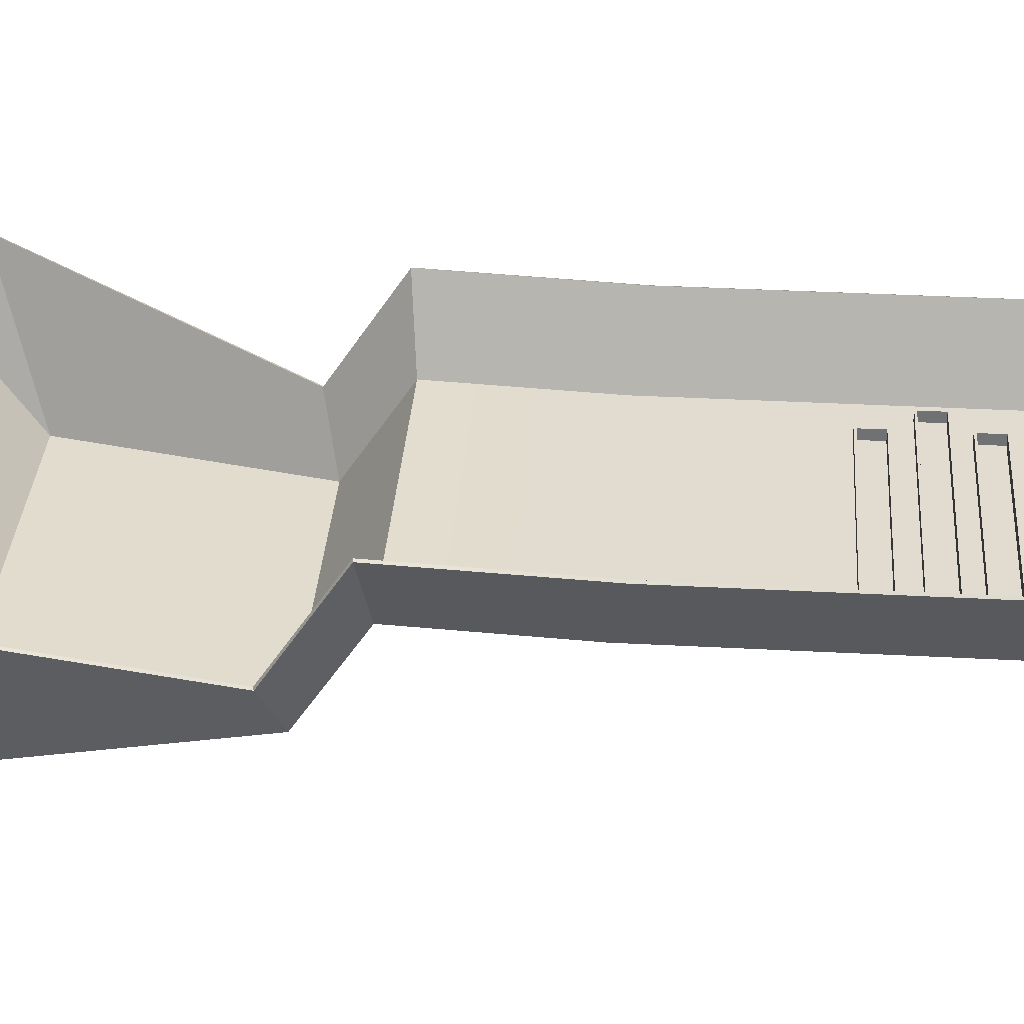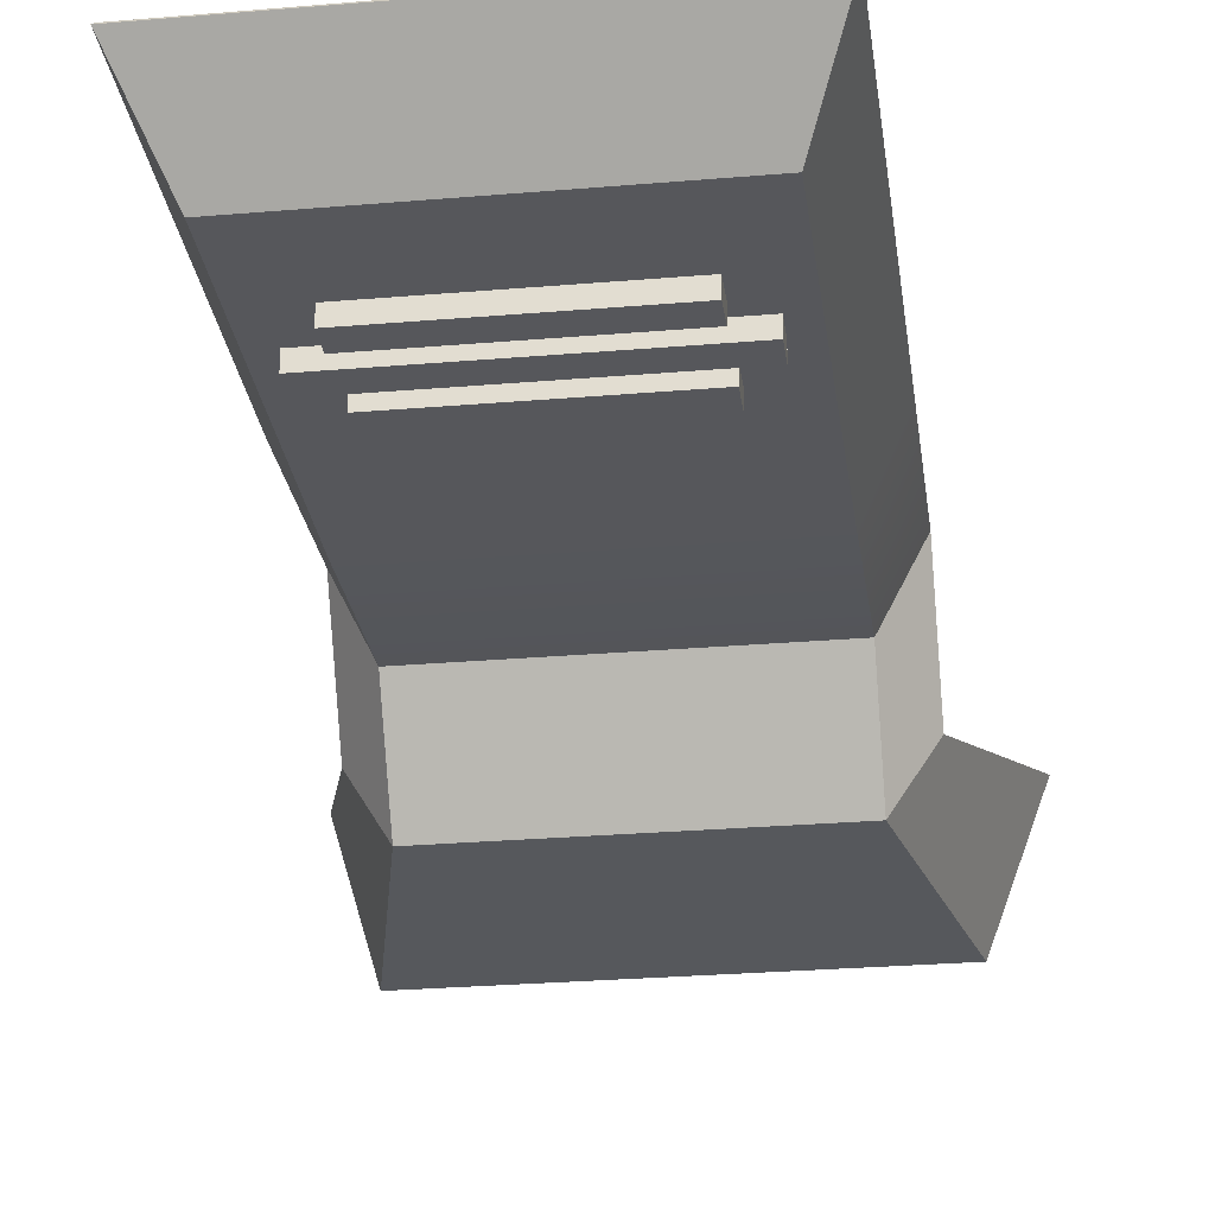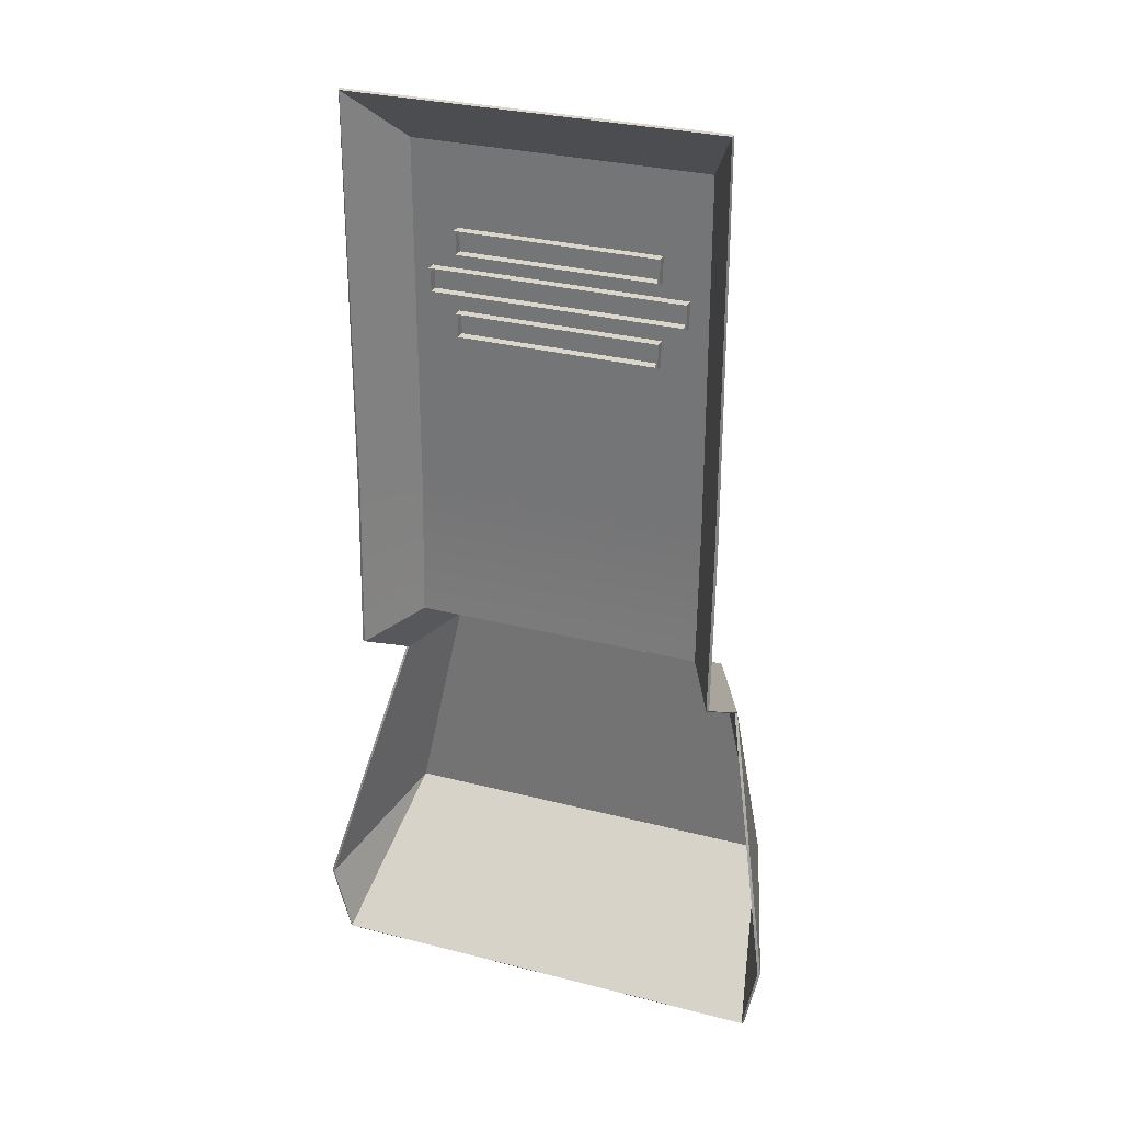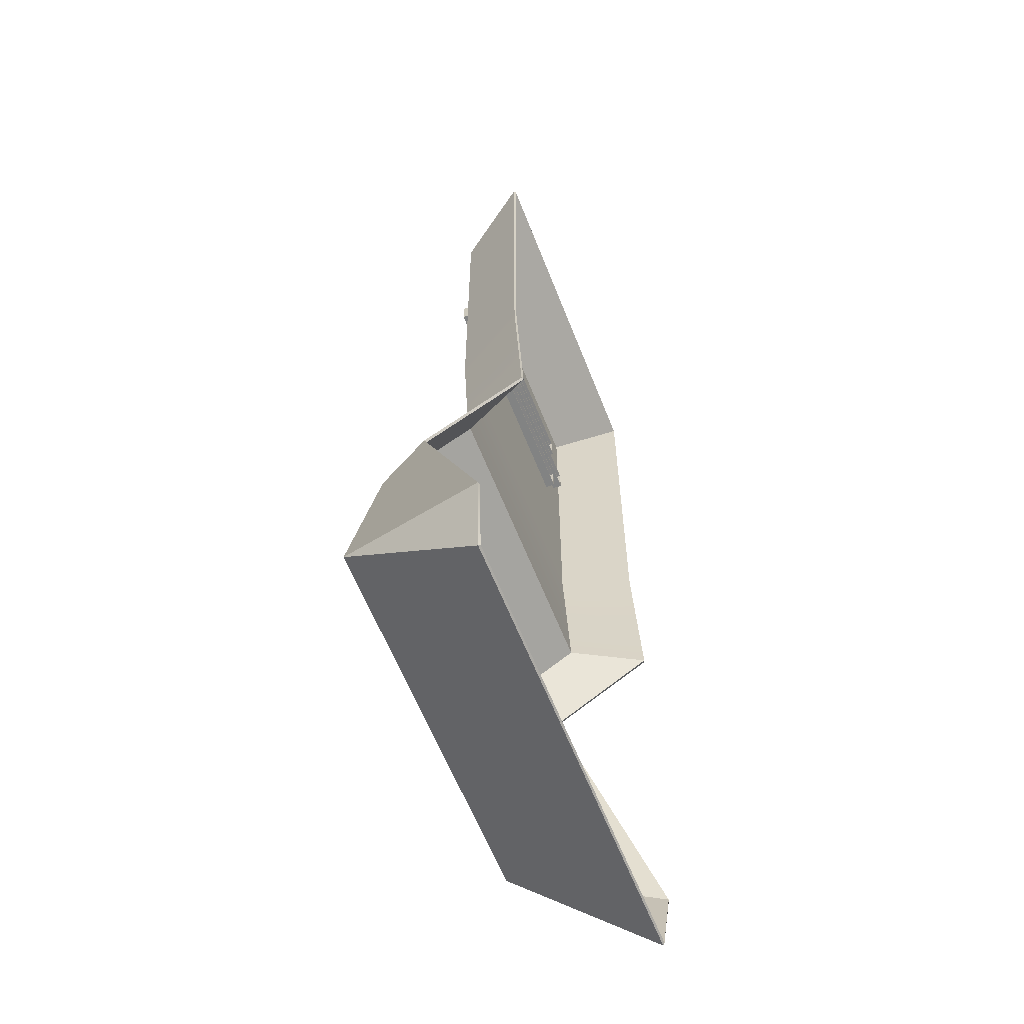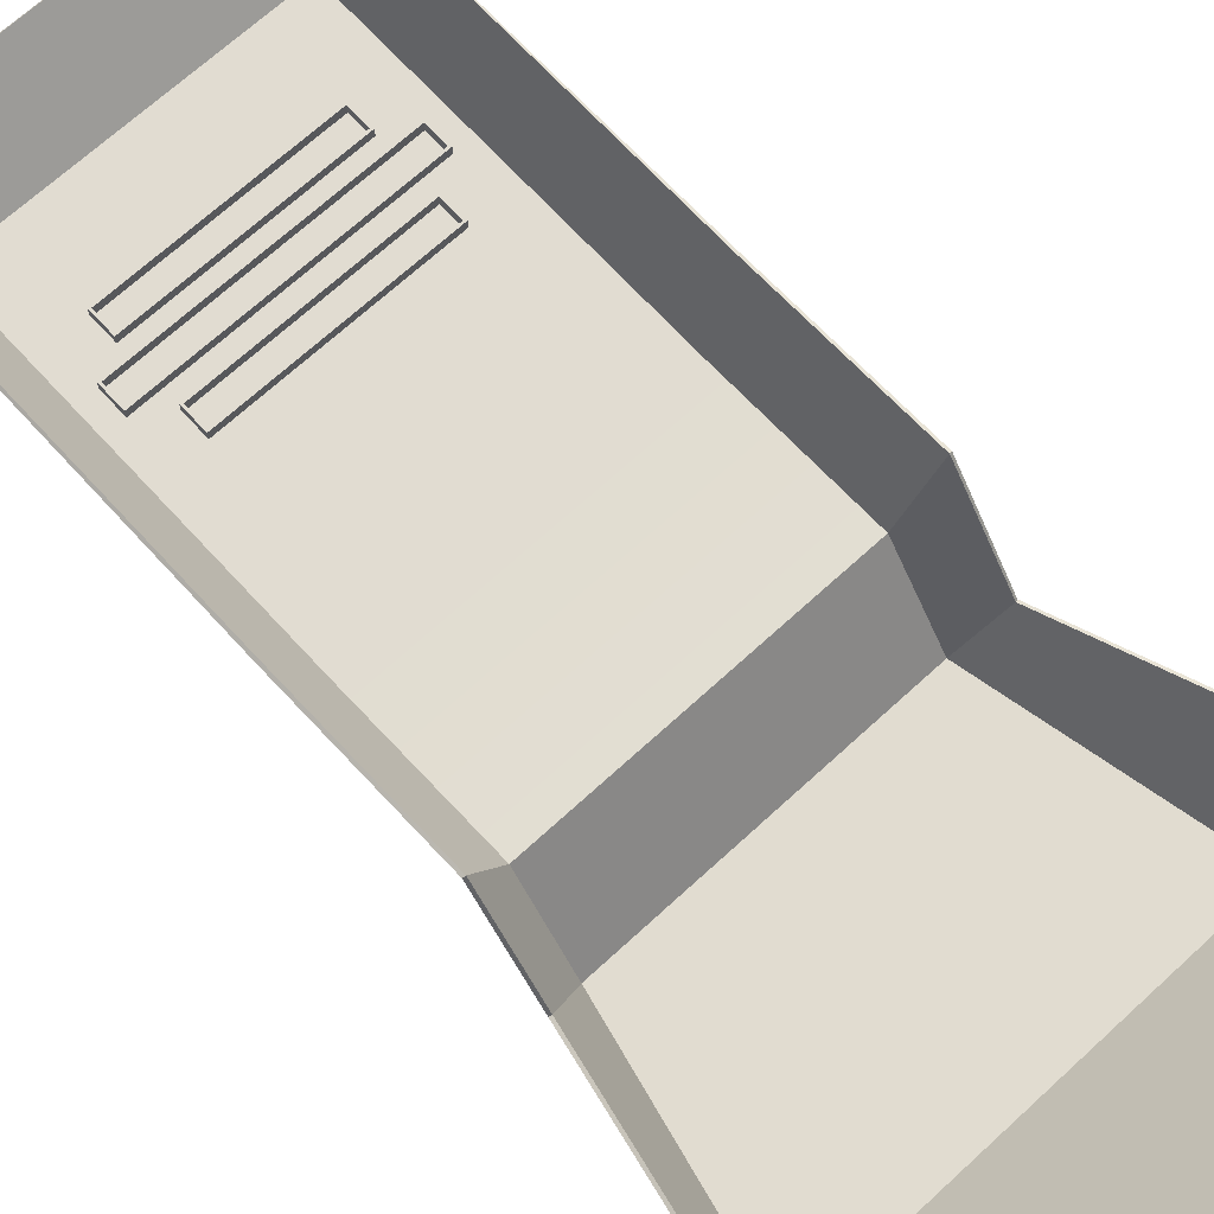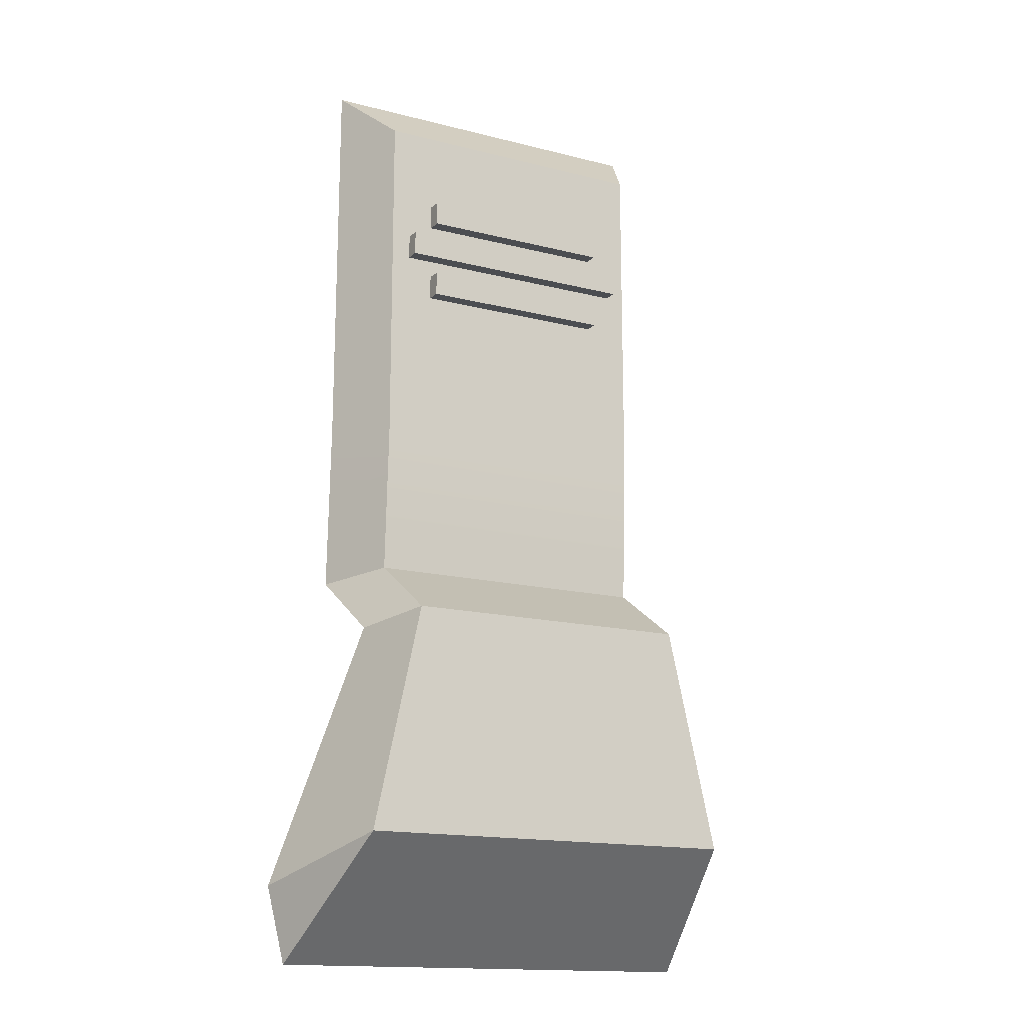
<metadata>
{"format":"obj","ext":"obj","renderer":"f3d","projection":"perspective","resolution":1024,"background":"white","views":[{"elev":34.2,"azim":94.2,"up":"+Z"},{"elev":-27.2,"azim":-172.5,"up":"+Z"},{"elev":29.8,"azim":20.7,"up":"+Y"},{"elev":-61.3,"azim":-68.5,"up":"+Y"},{"elev":69.1,"azim":-42.6,"up":"+Z"},{"elev":-15.3,"azim":151.4,"up":"+Y"}]}
</metadata>
<code>
g Object366
v -0.2044 -0.4344 0.0528
v -0.1769 -0.3256 -0.07596
v -0.2194 -0.3651 0.05754
v 0.1769 -0.3255 -0.07595
v 0.2044 -0.4344 0.0528
v 0.2193 -0.3651 0.05751
v -0.1755 -0.3249 -0.07398
v -0.2033 -0.4329 0.05437
v -0.217 -0.365 0.05833
v 0.2033 -0.4329 0.05437
v 0.1755 -0.3249 -0.07398
v 0.217 -0.365 0.05833
v -0.1769 -0.3256 -0.07596
v 0.1769 -0.3255 -0.07595
v 0.1324 -0.1225 -0.07394
v -0.1323 -0.1224 -0.07394
v 0.1325 -0.06977 0.007888
v -0.1325 -0.06977 0.007888
v -0.1323 -0.1224 -0.07394
v 0.1324 -0.1225 -0.07394
v 0.2044 -0.4344 0.0528
v -0.1769 -0.3256 -0.07596
v -0.2044 -0.4344 0.0528
v 0.1769 -0.3255 -0.07595
v 0.1321 0.3791 0.001702
v -0.1321 0.3791 0.001702
v -0.1323 0.0645 0.001673
v 0.1323 0.0645 0.001673
v 0.1325 -0.06977 0.007888
v -0.1325 -0.06977 0.007888
v -0.1644 -0.1356 -0.0195
v -0.2194 -0.3651 0.05754
v -0.1769 -0.3256 -0.07596
v -0.1323 -0.1224 -0.07394
v 0.1769 -0.3255 -0.07595
v 0.2193 -0.3651 0.05751
v 0.1644 -0.1358 -0.01964
v 0.1324 -0.1225 -0.07394
v 0.1324 -0.1225 -0.07394
v 0.1644 -0.1358 -0.01964
v 0.1325 -0.06977 0.007888
v 0.1642 -0.07625 0.07295
v -0.1644 -0.1356 -0.0195
v -0.1323 -0.1224 -0.07394
v -0.1325 -0.06977 0.007888
v -0.1642 -0.07625 0.07295
v -0.1321 0.3791 0.001702
v -0.1631 0.4342 0.06566
v -0.1642 0.07689 0.0663
v -0.1323 0.0645 0.001673
v -0.1642 -0.07625 0.07295
v -0.1325 -0.06977 0.007888
v 0.1631 0.4342 0.06566
v 0.1321 0.3791 0.001702
v 0.1642 0.07689 0.0663
v 0.1323 0.0645 0.001673
v 0.1642 -0.07625 0.07295
v 0.1325 -0.06977 0.007888
v -0.1631 0.4342 0.06566
v -0.1321 0.3791 0.001702
v 0.1321 0.3791 0.001702
v 0.1631 0.4342 0.06566
v 0.09031 0.2825 -0.01154
v -0.09031 0.3045 -0.01154
v -0.09031 0.2825 -0.01154
v 0.09031 0.3045 -0.01154
v 0.09064 0.2821 0.01244
v -0.09031 0.2825 -0.01154
v -0.09064 0.2821 0.01244
v 0.09031 0.2825 -0.01154
v -0.09064 0.3048 0.01244
v 0.09031 0.3045 -0.01154
v 0.09064 0.3048 0.01244
v -0.09031 0.3045 -0.01154
v 0.09064 0.2821 0.01244
v 0.09064 0.3048 0.01244
v 0.09031 0.3045 -0.01154
v 0.09031 0.2825 -0.01154
v -0.09064 0.2821 0.01244
v -0.09031 0.2825 -0.01154
v -0.09064 0.3048 0.01244
v -0.09031 0.3045 -0.01154
v -0.1139 0.2683 -0.01154
v -0.1139 0.2463 -0.01154
v 0.1139 0.2683 -0.01154
v 0.1139 0.2463 -0.01154
v 0.1142 0.2686 0.01244
v -0.1142 0.2686 0.01244
v -0.1139 0.2683 -0.01154
v 0.1139 0.2683 -0.01154
v -0.1139 0.2463 -0.01154
v -0.1142 0.2459 0.01244
v 0.1139 0.2463 -0.01154
v 0.1142 0.2459 0.01244
v 0.1142 0.2686 0.01244
v 0.1139 0.2463 -0.01154
v 0.1142 0.2459 0.01244
v 0.1139 0.2683 -0.01154
v -0.1142 0.2686 0.01244
v -0.1142 0.2459 0.01244
v -0.1139 0.2683 -0.01154
v -0.1139 0.2463 -0.01154
v -0.09031 0.2298 -0.01154
v -0.09031 0.2078 -0.01154
v 0.09031 0.2298 -0.01154
v 0.09031 0.2078 -0.01154
v 0.09064 0.2302 0.01244
v -0.09064 0.2302 0.01244
v -0.09031 0.2298 -0.01154
v 0.09031 0.2298 -0.01154
v -0.09031 0.2078 -0.01154
v -0.09064 0.2075 0.01244
v 0.09031 0.2078 -0.01154
v 0.09064 0.2075 0.01244
v 0.09064 0.2302 0.01244
v 0.09031 0.2078 -0.01154
v 0.09064 0.2075 0.01244
v 0.09031 0.2298 -0.01154
v -0.09031 0.2298 -0.01154
v -0.09064 0.2302 0.01244
v -0.09064 0.2075 0.01244
v -0.09031 0.2078 -0.01154
v -0.1755 -0.3249 -0.07398
v -0.1313 -0.1236 -0.07197
v 0.1313 -0.1236 -0.07197
v 0.1755 -0.3249 -0.07398
v -0.1313 -0.1236 -0.07197
v -0.131 -0.07083 0.009605
v 0.1313 -0.1236 -0.07197
v 0.131 -0.07083 0.009605
v 0.1755 -0.3249 -0.07398
v 0.2033 -0.4329 0.05437
v -0.1755 -0.3249 -0.07398
v -0.2033 -0.4329 0.05437
v -0.131 0.06455 0.003796
v -0.131 0.3783 0.003796
v 0.131 0.3783 0.003796
v 0.131 0.06455 0.003796
v -0.131 -0.07083 0.009605
v 0.131 -0.07083 0.009605
v -0.1623 -0.1365 -0.01857
v -0.1755 -0.3249 -0.07398
v -0.217 -0.365 0.05833
v -0.1313 -0.1236 -0.07197
v 0.1623 -0.1365 -0.01857
v 0.217 -0.365 0.05833
v 0.1755 -0.3249 -0.07398
v 0.1313 -0.1236 -0.07197
v 0.131 -0.07083 0.009605
v 0.1623 -0.1365 -0.01857
v 0.1313 -0.1236 -0.07197
v 0.1619 -0.07669 0.07398
v -0.131 -0.07083 0.009605
v -0.1313 -0.1236 -0.07197
v -0.1623 -0.1365 -0.01857
v -0.1619 -0.07669 0.07398
v -0.1619 0.07691 0.06739
v -0.1619 0.4329 0.06739
v -0.131 0.3783 0.003796
v -0.131 0.06455 0.003796
v -0.1619 -0.07669 0.07398
v -0.131 -0.07083 0.009605
v 0.1619 0.07691 0.06739
v 0.131 0.3783 0.003796
v 0.1619 0.4329 0.06739
v 0.131 0.06455 0.003796
v 0.1619 -0.07669 0.07398
v 0.131 -0.07083 0.009605
v -0.1619 0.4329 0.06739
v 0.1619 0.4329 0.06739
v 0.131 0.3783 0.003796
v -0.131 0.3783 0.003796
v -0.08887 0.3031 -0.01009
v 0.08887 0.3031 -0.01009
v 0.08887 0.2839 -0.01009
v -0.08887 0.2839 -0.01009
v 0.08887 0.2839 -0.01009
v 0.08887 0.2839 0.01244
v -0.08887 0.2839 -0.01009
v -0.08887 0.2839 0.01244
v -0.08887 0.3031 0.01244
v 0.08887 0.3031 0.01244
v 0.08887 0.3031 -0.01009
v -0.08887 0.3031 -0.01009
v 0.08887 0.3031 0.01244
v 0.08887 0.2839 0.01244
v 0.08887 0.3031 -0.01009
v 0.08887 0.2839 -0.01009
v -0.08887 0.3031 0.01244
v -0.08887 0.2839 -0.01009
v -0.08887 0.2839 0.01244
v -0.08887 0.3031 -0.01009
v -0.1125 0.2477 -0.01009
v -0.1125 0.2668 -0.01009
v 0.1125 0.2668 -0.01009
v 0.1125 0.2477 -0.01009
v -0.1125 0.2668 -0.01009
v -0.1125 0.2668 0.01244
v 0.1125 0.2668 0.01244
v 0.1125 0.2668 -0.01009
v -0.1125 0.2477 0.01244
v 0.1125 0.2477 -0.01009
v 0.1125 0.2477 0.01244
v -0.1125 0.2477 -0.01009
v 0.1125 0.2477 0.01244
v 0.1125 0.2477 -0.01009
v 0.1125 0.2668 0.01244
v 0.1125 0.2668 -0.01009
v -0.1125 0.2477 0.01244
v -0.1125 0.2668 0.01244
v -0.1125 0.2668 -0.01009
v -0.1125 0.2477 -0.01009
v 0.08887 0.2284 -0.01009
v -0.08887 0.2092 -0.01009
v -0.08887 0.2284 -0.01009
v 0.08887 0.2092 -0.01009
v 0.08887 0.2284 0.01244
v -0.08887 0.2284 -0.01009
v -0.08887 0.2284 0.01244
v 0.08887 0.2284 -0.01009
v -0.08887 0.2092 0.01244
v 0.08887 0.2092 -0.01009
v 0.08887 0.2092 0.01244
v -0.08887 0.2092 -0.01009
v 0.08887 0.2092 0.01244
v 0.08887 0.2092 -0.01009
v 0.08887 0.2284 0.01244
v 0.08887 0.2284 -0.01009
v -0.08887 0.2092 0.01244
v -0.08887 0.2284 0.01244
v -0.08887 0.2284 -0.01009
v -0.08887 0.2092 -0.01009
v -0.2044 -0.4344 0.0528
v 0.2033 -0.4329 0.05437
v 0.2044 -0.4344 0.0528
v -0.2033 -0.4329 0.05437
v -0.217 -0.365 0.05833
v -0.1644 -0.1356 -0.0195
v -0.1623 -0.1365 -0.01857
v -0.2194 -0.3651 0.05754
v -0.2033 -0.4329 0.05437
v -0.2044 -0.4344 0.0528
v 0.217 -0.365 0.05833
v 0.1623 -0.1365 -0.01857
v 0.1644 -0.1358 -0.01964
v 0.2193 -0.3651 0.05751
v 0.2033 -0.4329 0.05437
v 0.2044 -0.4344 0.0528
v 0.1642 -0.07625 0.07295
v 0.1644 -0.1358 -0.01964
v 0.1623 -0.1365 -0.01857
v 0.1619 -0.07669 0.07398
v -0.1623 -0.1365 -0.01857
v -0.1642 -0.07625 0.07295
v -0.1619 -0.07669 0.07398
v -0.1644 -0.1356 -0.0195
v -0.1642 0.07689 0.0663
v -0.1631 0.4342 0.06566
v -0.1619 0.4329 0.06739
v -0.1619 0.07691 0.06739
v -0.1642 -0.07625 0.07295
v -0.1619 -0.07669 0.07398
v 0.1642 0.07689 0.0663
v 0.1619 0.4329 0.06739
v 0.1631 0.4342 0.06566
v 0.1619 0.07691 0.06739
v 0.1642 -0.07625 0.07295
v 0.1619 -0.07669 0.07398
v -0.1631 0.4342 0.06566
v 0.1631 0.4342 0.06566
v 0.1619 0.4329 0.06739
v -0.1619 0.4329 0.06739
v -0.09064 0.2821 0.01244
v 0.08887 0.2839 0.01244
v 0.09064 0.2821 0.01244
v -0.08887 0.2839 0.01244
v 0.08887 0.3031 0.01244
v -0.09064 0.3048 0.01244
v 0.09064 0.3048 0.01244
v -0.08887 0.3031 0.01244
v 0.1142 0.2686 0.01244
v -0.1125 0.2668 0.01244
v -0.1142 0.2686 0.01244
v 0.1125 0.2668 0.01244
v -0.1125 0.2477 0.01244
v 0.1142 0.2459 0.01244
v -0.1142 0.2459 0.01244
v 0.1125 0.2477 0.01244
v 0.09064 0.2302 0.01244
v -0.08887 0.2284 0.01244
v -0.09064 0.2302 0.01244
v 0.08887 0.2284 0.01244
v -0.08887 0.2092 0.01244
v 0.09064 0.2075 0.01244
v -0.09064 0.2075 0.01244
v 0.08887 0.2092 0.01244
g Object366_0
f 3 2 1
f 6 5 4
f 9 8 7
f 12 11 10
f 15 14 13
f 13 16 15
f 19 18 17
f 17 20 19
f 23 22 21
f 22 24 21
f 27 26 25
f 25 28 27
f 27 28 29
f 30 27 29
f 33 32 31
f 31 34 33
f 37 36 35
f 35 38 37
f 41 40 39
f 42 40 41
f 45 44 43
f 43 46 45
f 49 48 47
f 47 50 49
f 51 49 50
f 50 52 51
f 55 54 53
f 55 56 54
f 56 55 57
f 57 58 56
f 61 60 59
f 59 62 61
f 65 64 63
f 64 66 63
f 69 68 67
f 68 70 67
f 73 72 71
f 72 74 71
f 77 76 75
f 75 78 77
f 81 80 79
f 82 80 81
f 85 84 83
f 84 85 86
f 89 88 87
f 87 90 89
f 93 92 91
f 92 93 94
f 97 96 95
f 96 98 95
f 101 100 99
f 101 102 100
f 105 104 103
f 104 105 106
f 109 108 107
f 107 110 109
f 113 112 111
f 112 113 114
f 117 116 115
f 116 118 115
f 121 120 119
f 119 122 121
f 125 124 123
f 123 126 125
f 129 128 127
f 128 129 130
f 133 132 131
f 132 133 134
f 137 136 135
f 135 138 137
f 138 135 139
f 139 140 138
f 143 142 141
f 142 144 141
f 147 146 145
f 145 148 147
f 151 150 149
f 152 149 150
f 155 154 153
f 153 156 155
f 159 158 157
f 157 160 159
f 160 157 161
f 161 162 160
f 165 164 163
f 164 166 163
f 167 163 166
f 166 168 167
f 171 170 169
f 169 172 171
f 175 174 173
f 173 176 175
f 179 178 177
f 178 179 180
f 183 182 181
f 181 184 183
f 187 186 185
f 187 188 186
f 191 190 189
f 190 192 189
f 195 194 193
f 193 196 195
f 199 198 197
f 197 200 199
f 203 202 201
f 202 204 201
f 207 206 205
f 208 206 207
f 211 210 209
f 209 212 211
f 215 214 213
f 214 216 213
f 219 218 217
f 218 220 217
f 223 222 221
f 222 224 221
f 227 226 225
f 228 226 227
f 231 230 229
f 229 232 231
f 235 234 233
f 234 236 233
f 239 238 237
f 240 237 238
f 237 240 241
f 242 241 240
f 245 244 243
f 243 246 245
f 246 243 247
f 247 248 246
f 251 250 249
f 249 252 251
f 255 254 253
f 256 253 254
f 259 258 257
f 257 260 259
f 260 257 261
f 261 262 260
f 265 264 263
f 264 266 263
f 267 263 266
f 266 268 267
f 271 270 269
f 269 272 271
f 275 274 273
f 274 276 273
f 277 274 275
f 273 276 278
f 279 277 275
f 276 280 278
f 280 277 279
f 278 280 279
f 283 282 281
f 282 284 281
f 285 282 283
f 281 284 286
f 287 285 283
f 284 288 286
f 288 285 287
f 286 288 287
f 291 290 289
f 290 292 289
f 293 290 291
f 289 292 294
f 295 293 291
f 292 296 294
f 296 293 295
f 294 296 295

</code>
